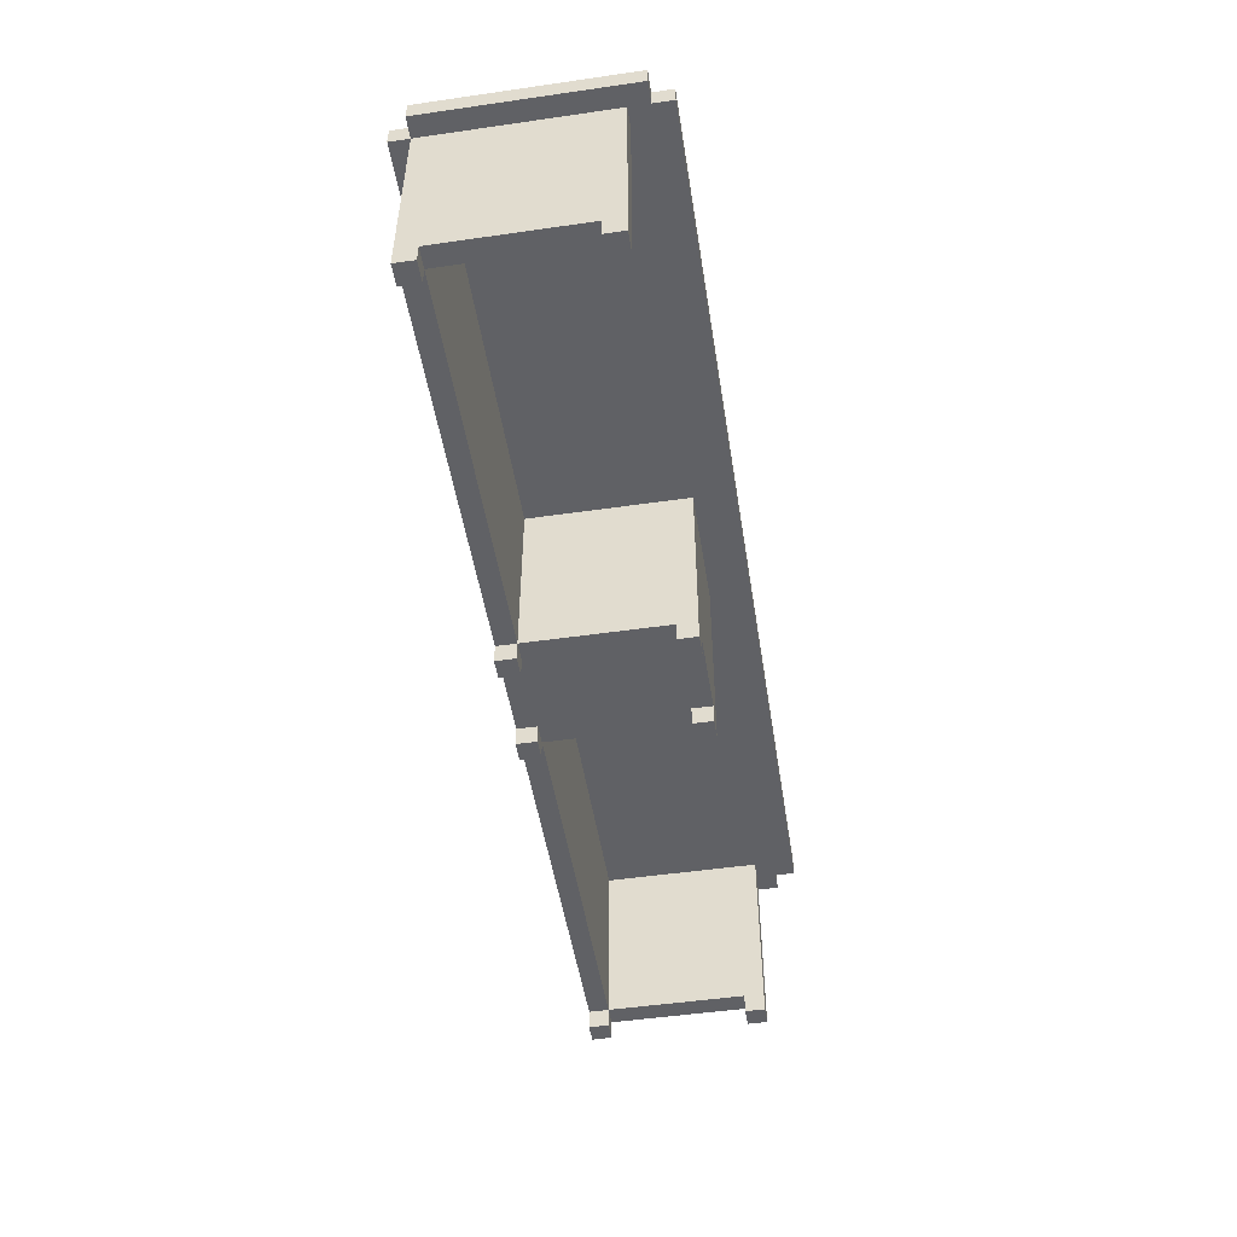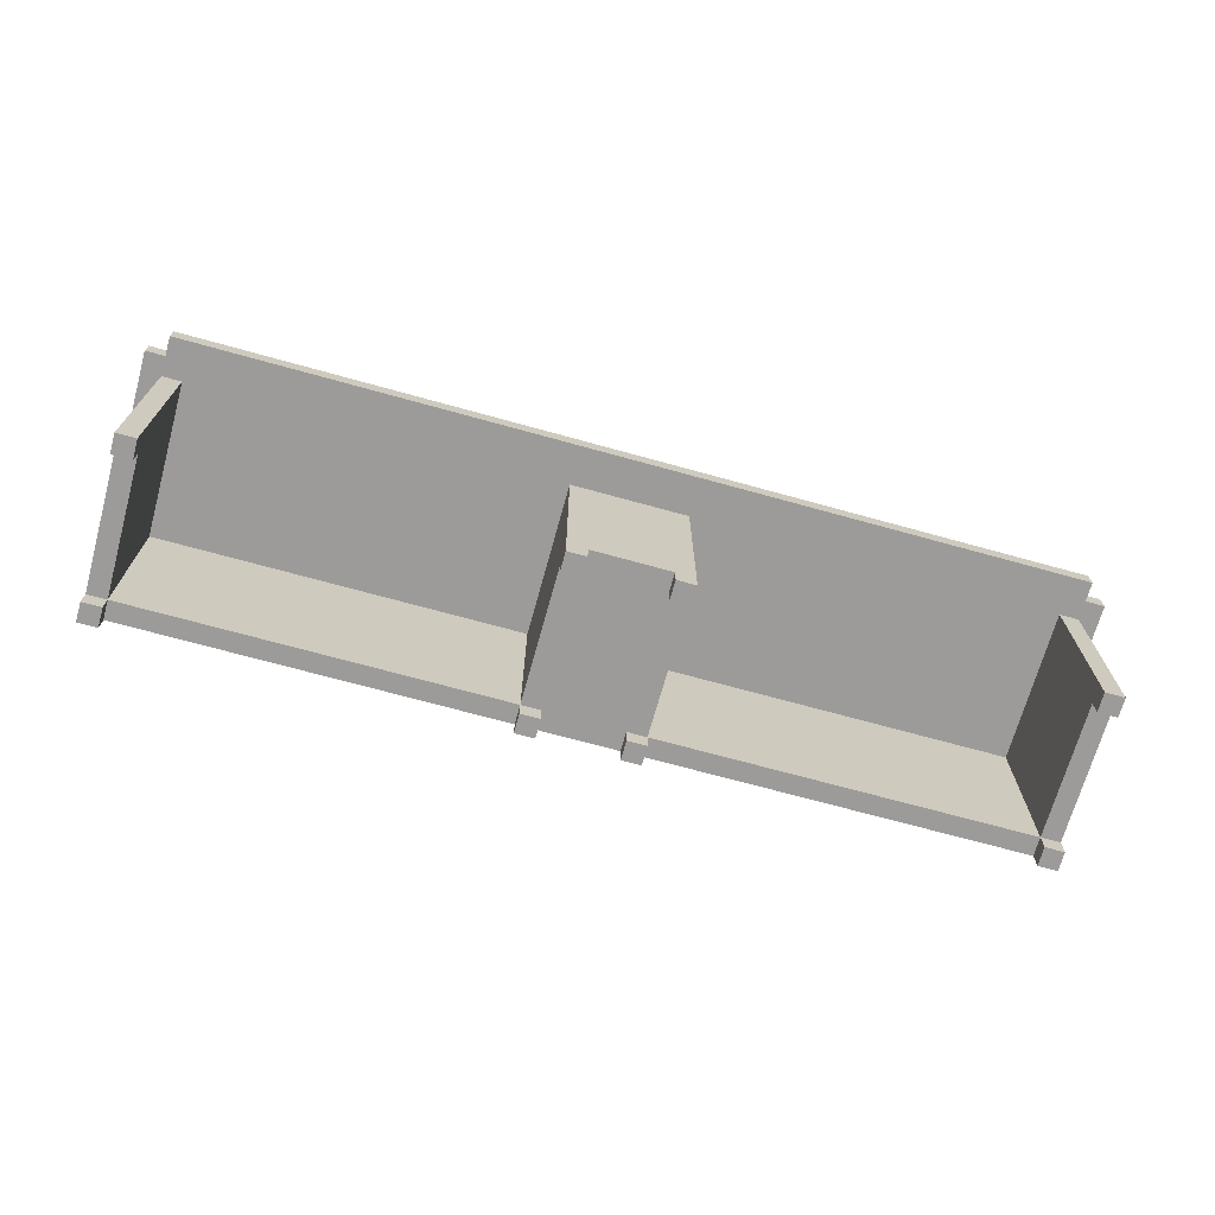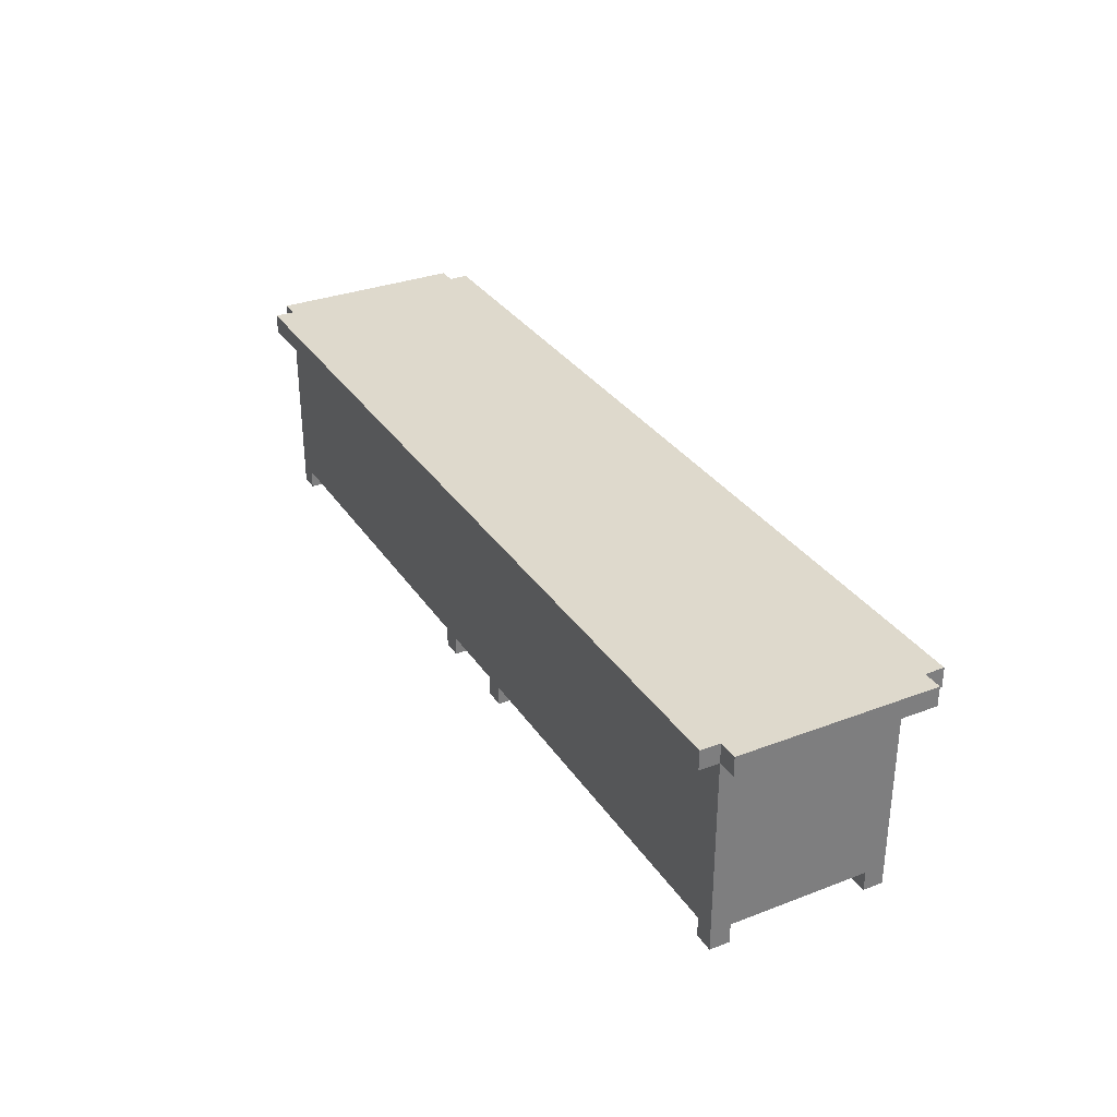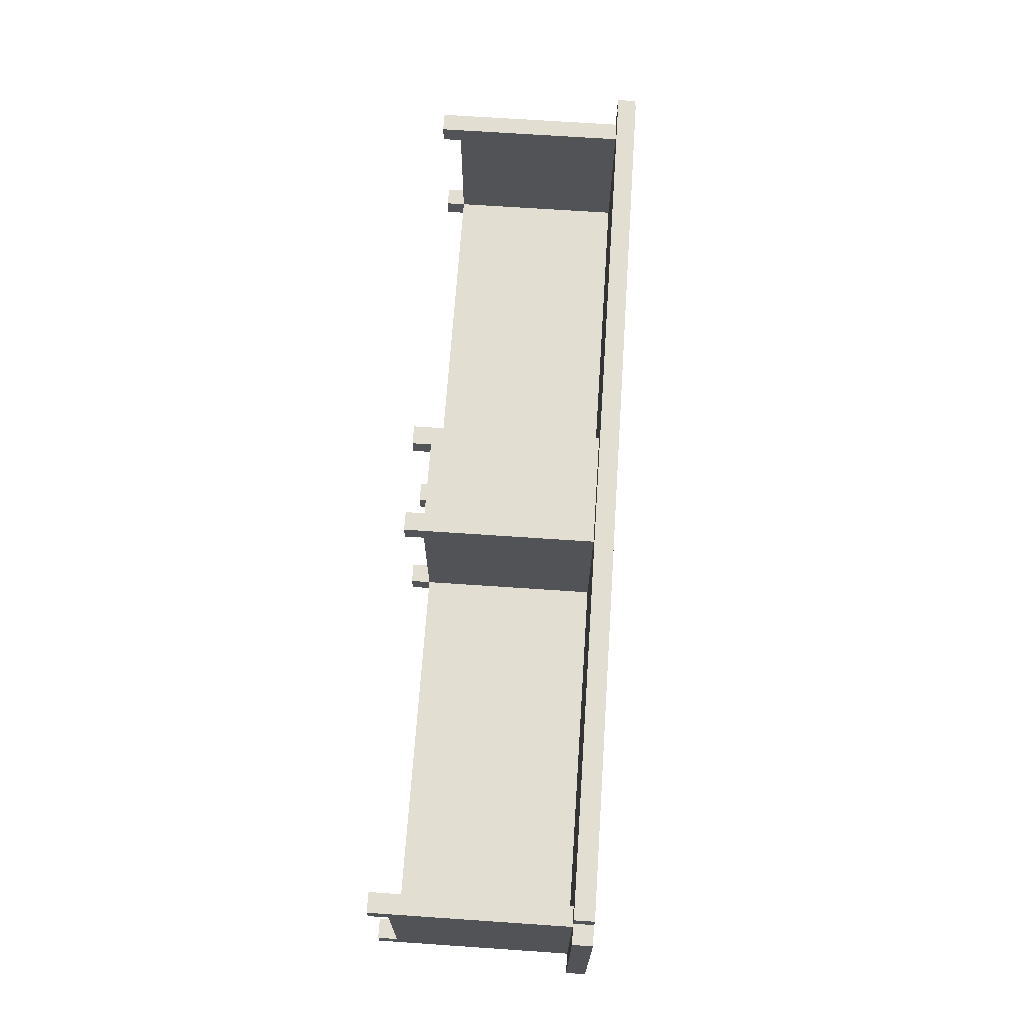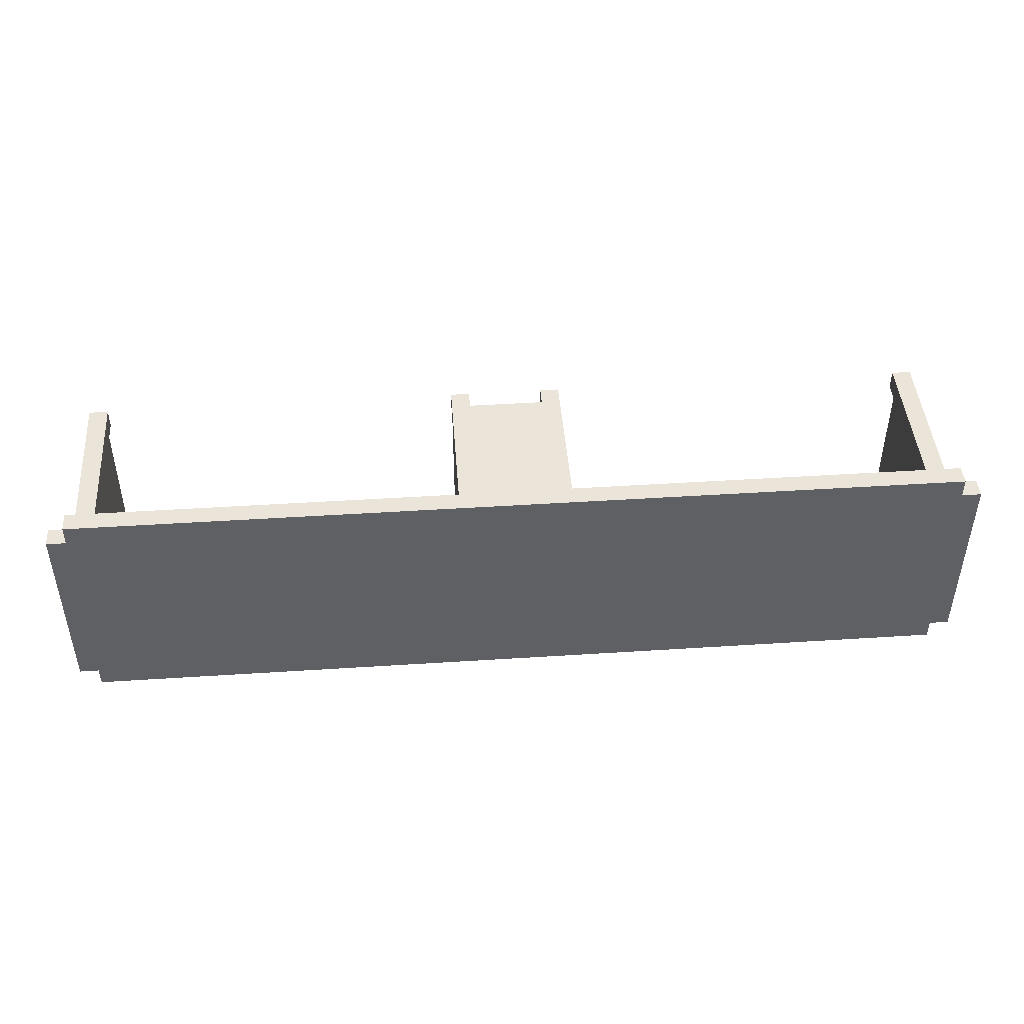
<metadata>
{"format":"obj","ext":"obj","renderer":"f3d","projection":"perspective","resolution":1024,"background":"white","views":[{"elev":-50.1,"azim":-81.0,"up":"+Y"},{"elev":-69.8,"azim":-15.5,"up":"+Y"},{"elev":31.9,"azim":-118.1,"up":"+Y"},{"elev":68.0,"azim":93.9,"up":"+Z"},{"elev":45.1,"azim":175.7,"up":"+Z"}]}
</metadata>
<code>
o
v -2.4 0.2 0.5
v -2.4 0.2 -0.5
v -2.4 0.3 0.5
v -2.4 0.3 -0.5
v -2.3 -0.8 0.4
v -2.3 -0.8 0.3
v -2.3 -0.8 -0.4
v -2.3 -0.8 -0.5
v -2.3 -0.7 0.4
v -2.3 -0.7 0.3
v -2.3 -0.7 -0.4
v -2.3 -0.7 -0.5
v -2.3 0.2 0.6
v -2.3 0.2 0.5
v -2.3 0.2 0.4
v -2.3 0.2 0.3
v -2.3 0.2 -0.4
v -2.3 0.2 -0.5
v -2.3 0.2 -0.6
v -2.3 0.3 0.6
v -2.3 0.3 0.5
v -2.3 0.3 -0.5
v -2.3 0.3 -0.6
v -0.3 -0.8 0.4
v -0.3 -0.8 0.3
v -0.3 -0.8 -0.4
v -0.3 -0.8 -0.5
v -0.3 -0.7 0.4
v -0.3 -0.7 0.3
v -0.3 -0.7 -0.4
v -0.3 -0.7 -0.5
v -0.3 -0.6 0.3
v -0.3 -0.6 -0.4
v -0.3 0.2 0.4
v -0.3 0.2 0.3
v -0.3 0.2 -0.4
v 0.2 -0.8 0.4
v 0.2 -0.8 0.3
v 0.2 -0.8 -0.4
v 0.2 -0.8 -0.5
v 0.2 -0.7 0.4
v 0.2 -0.7 0.3
v 0.2 -0.7 -0.4
v 0.2 -0.7 -0.5
v 2.2 -0.8 0.4
v 2.2 -0.8 0.3
v 2.2 -0.8 -0.4
v 2.2 -0.8 -0.5
v 2.2 -0.7 0.4
v 2.2 -0.7 0.3
v 2.2 -0.7 -0.4
v 2.2 -0.7 -0.5
v 2.2 0.2 0.4
v 2.2 0.2 0.3
v 2.2 0.2 -0.4
v -2.2 -0.8 0.4
v -2.2 -0.8 0.3
v -2.2 -0.8 -0.4
v -2.2 -0.8 -0.5
v -2.2 -0.7 0.4
v -2.2 -0.7 0.3
v -2.2 -0.7 -0.4
v -2.2 -0.7 -0.5
v -2.2 0.2 0.4
v -2.2 0.2 0.3
v -2.2 0.2 -0.4
v -0.2 -0.8 0.4
v -0.2 -0.8 0.3
v -0.2 -0.8 -0.4
v -0.2 -0.8 -0.5
v -0.2 -0.7 0.4
v -0.2 -0.7 0.3
v -0.2 -0.7 -0.4
v -0.2 -0.7 -0.5
v 0.3 -0.8 0.4
v 0.3 -0.8 0.3
v 0.3 -0.8 -0.4
v 0.3 -0.8 -0.5
v 0.3 -0.7 0.4
v 0.3 -0.7 0.3
v 0.3 -0.7 -0.4
v 0.3 -0.7 -0.5
v 0.3 -0.6 0.3
v 0.3 -0.6 -0.4
v 0.3 0.2 0.4
v 0.3 0.2 0.3
v 0.3 0.2 -0.4
v 2.3 -0.8 0.4
v 2.3 -0.8 0.3
v 2.3 -0.8 -0.4
v 2.3 -0.8 -0.5
v 2.3 -0.7 0.4
v 2.3 -0.7 0.3
v 2.3 -0.7 -0.4
v 2.3 -0.7 -0.5
v 2.3 0.2 0.6
v 2.3 0.2 0.5
v 2.3 0.2 0.4
v 2.3 0.2 0.3
v 2.3 0.2 -0.4
v 2.3 0.2 -0.5
v 2.3 0.2 -0.6
v 2.3 0.3 0.6
v 2.3 0.3 0.5
v 2.3 0.3 -0.5
v 2.3 0.3 -0.6
v 2.4 0.2 0.5
v 2.4 0.2 -0.5
v 2.4 0.3 0.5
v 2.4 0.3 -0.5
v -2.3 0.2 0.6
v -2.3 0.3 0.6
v 2.3 0.2 0.6
v 2.3 0.3 0.6
v -2.4 0.2 0.5
v -2.4 0.3 0.5
v -2.3 0.2 0.5
v -2.3 0.3 0.5
v 2.3 0.2 0.5
v 2.3 0.3 0.5
v 2.4 0.2 0.5
v 2.4 0.3 0.5
v -2.3 -0.8 0.4
v -2.3 -0.7 0.4
v -2.3 0.2 0.4
v -2.2 -0.8 0.4
v -2.2 -0.7 0.4
v -2.2 0.2 0.4
v -0.3 -0.8 0.4
v -0.3 -0.7 0.4
v -0.3 0.2 0.4
v -0.2 -0.8 0.4
v -0.2 -0.7 0.4
v -0.2 -0.6 0.4
v -0.2 -0.2 0.4
v -0.2 -0.1 0.4
v -0.2 0.2 0.4
v -0.1 -0.5 0.4
v -0.1 -0.4 0.4
v -0.1 0 0.4
v -0.1 0.1 0.4
v 0.1 -0.5 0.4
v 0.1 -0.4 0.4
v 0.1 0 0.4
v 0.1 0.1 0.4
v 0.2 -0.8 0.4
v 0.2 -0.7 0.4
v 0.2 -0.6 0.4
v 0.2 -0.2 0.4
v 0.2 -0.1 0.4
v 0.2 0.2 0.4
v 0.3 -0.8 0.4
v 0.3 -0.7 0.4
v 0.3 0.2 0.4
v 2.2 -0.8 0.4
v 2.2 -0.7 0.4
v 2.2 0.2 0.4
v 2.3 -0.8 0.4
v 2.3 -0.7 0.4
v 2.3 0.2 0.4
v -2.3 -0.8 -0.4
v -2.3 -0.7 -0.4
v -2.2 -0.8 -0.4
v -2.2 -0.7 -0.4
v -2.2 0.2 -0.4
v -0.3 -0.8 -0.4
v -0.3 -0.7 -0.4
v -0.3 -0.6 -0.4
v -0.3 0.2 -0.4
v -0.2 -0.8 -0.4
v -0.2 -0.7 -0.4
v 0.2 -0.8 -0.4
v 0.2 -0.7 -0.4
v 0.3 -0.8 -0.4
v 0.3 -0.7 -0.4
v 0.3 -0.6 -0.4
v 0.3 0.2 -0.4
v 2.2 -0.8 -0.4
v 2.2 -0.7 -0.4
v 2.2 0.2 -0.4
v 2.3 -0.8 -0.4
v 2.3 -0.7 -0.4
v -2.3 -0.8 0.3
v -2.3 -0.7 0.3
v -2.2 -0.8 0.3
v -2.2 -0.7 0.3
v -0.3 -0.8 0.3
v -0.3 -0.7 0.3
v -0.2 -0.8 0.3
v -0.2 -0.7 0.3
v 0.2 -0.8 0.3
v 0.2 -0.7 0.3
v 0.3 -0.8 0.3
v 0.3 -0.7 0.3
v 2.2 -0.8 0.3
v 2.2 -0.7 0.3
v 2.3 -0.8 0.3
v 2.3 -0.7 0.3
v -2.4 0.2 -0.5
v -2.4 0.3 -0.5
v -2.3 -0.8 -0.5
v -2.3 -0.7 -0.5
v -2.3 0.2 -0.5
v -2.3 0.3 -0.5
v -2.2 -0.8 -0.5
v -2.2 -0.7 -0.5
v -2.2 0.2 -0.5
v -0.3 -0.8 -0.5
v -0.3 -0.7 -0.5
v -0.3 0.2 -0.5
v -0.2 -0.8 -0.5
v -0.2 -0.7 -0.5
v -0.2 -0.6 -0.5
v -0.2 0.2 -0.5
v 0.2 -0.8 -0.5
v 0.2 -0.7 -0.5
v 0.2 -0.6 -0.5
v 0.2 0.2 -0.5
v 0.3 -0.8 -0.5
v 0.3 -0.7 -0.5
v 0.3 0.2 -0.5
v 2.2 -0.8 -0.5
v 2.2 -0.7 -0.5
v 2.2 0.2 -0.5
v 2.3 -0.8 -0.5
v 2.3 -0.7 -0.5
v 2.3 0.2 -0.5
v 2.3 0.3 -0.5
v 2.4 0.2 -0.5
v 2.4 0.3 -0.5
v -2.3 0.2 -0.6
v -2.3 0.3 -0.6
v 2.3 0.2 -0.6
v 2.3 0.3 -0.6
v -2.3 -0.8 0.4
v -2.2 -0.8 0.4
v -0.3 -0.8 0.4
v -0.2 -0.8 0.4
v 0.2 -0.8 0.4
v 0.3 -0.8 0.4
v 2.2 -0.8 0.4
v 2.3 -0.8 0.4
v -2.3 -0.8 0.3
v -2.2 -0.8 0.3
v -0.3 -0.8 0.3
v -0.2 -0.8 0.3
v 0.2 -0.8 0.3
v 0.3 -0.8 0.3
v 2.2 -0.8 0.3
v 2.3 -0.8 0.3
v -2.3 -0.8 -0.4
v -2.2 -0.8 -0.4
v -0.3 -0.8 -0.4
v -0.2 -0.8 -0.4
v 0.2 -0.8 -0.4
v 0.3 -0.8 -0.4
v 2.2 -0.8 -0.4
v 2.3 -0.8 -0.4
v -2.3 -0.8 -0.5
v -2.2 -0.8 -0.5
v -0.3 -0.8 -0.5
v -0.2 -0.8 -0.5
v 0.2 -0.8 -0.5
v 0.3 -0.8 -0.5
v 2.2 -0.8 -0.5
v 2.3 -0.8 -0.5
v -0.2 -0.7 0.4
v 0.2 -0.7 0.4
v -2.3 -0.7 0.3
v -2.2 -0.7 0.3
v -0.3 -0.7 0.3
v -0.2 -0.7 0.3
v 0.2 -0.7 0.3
v 0.3 -0.7 0.3
v 2.2 -0.7 0.3
v 2.3 -0.7 0.3
v -2.3 -0.7 -0.4
v -2.2 -0.7 -0.4
v -0.3 -0.7 -0.4
v -0.2 -0.7 -0.4
v 0.2 -0.7 -0.4
v 0.3 -0.7 -0.4
v 2.2 -0.7 -0.4
v 2.3 -0.7 -0.4
v -2.2 -0.7 -0.5
v -0.3 -0.7 -0.5
v -0.2 -0.7 -0.5
v 0.2 -0.7 -0.5
v 0.3 -0.7 -0.5
v 2.2 -0.7 -0.5
v -2.3 0.2 0.6
v 2.3 0.2 0.6
v -2.4 0.2 0.5
v -2.3 0.2 0.5
v 2.3 0.2 0.5
v 2.4 0.2 0.5
v -2.3 0.2 0.4
v -2.2 0.2 0.4
v -0.3 0.2 0.4
v -0.2 0.2 0.4
v 0.2 0.2 0.4
v 0.3 0.2 0.4
v 2.2 0.2 0.4
v 2.3 0.2 0.4
v -2.3 0.2 0.3
v -2.2 0.2 0.3
v -0.3 0.2 0.3
v 0.3 0.2 0.3
v 2.2 0.2 0.3
v 2.3 0.2 0.3
v -2.3 0.2 -0.4
v -2.2 0.2 -0.4
v -0.3 0.2 -0.4
v 0.3 0.2 -0.4
v 2.2 0.2 -0.4
v 2.3 0.2 -0.4
v -2.4 0.2 -0.5
v -2.3 0.2 -0.5
v -2.2 0.2 -0.5
v -0.3 0.2 -0.5
v -0.2 0.2 -0.5
v 0.2 0.2 -0.5
v 0.3 0.2 -0.5
v 2.2 0.2 -0.5
v 2.3 0.2 -0.5
v 2.4 0.2 -0.5
v -2.3 0.2 -0.6
v 2.3 0.2 -0.6
v -2.3 0.3 0.6
v 2.3 0.3 0.6
v -2.4 0.3 0.5
v -2.3 0.3 0.5
v 2.3 0.3 0.5
v 2.4 0.3 0.5
v -2.4 0.3 -0.5
v -2.3 0.3 -0.5
v 2.3 0.3 -0.5
v 2.4 0.3 -0.5
v -2.3 0.3 -0.6
v 2.3 0.3 -0.6
f 3 2 1
f 4 2 3
f 9 6 5
f 10 6 9
f 11 8 7
f 12 8 11
f 15 10 9
f 16 11 10
f 16 10 15
f 17 12 11
f 17 11 16
f 18 12 17
f 20 14 13
f 21 14 20
f 22 19 18
f 23 19 22
f 28 25 24
f 29 25 28
f 30 27 26
f 31 27 30
f 32 29 28
f 32 30 29
f 33 30 32
f 34 32 28
f 35 33 32
f 35 32 34
f 36 33 35
f 41 38 37
f 42 38 41
f 43 40 39
f 44 40 43
f 49 46 45
f 50 46 49
f 51 48 47
f 52 48 51
f 53 50 49
f 54 51 50
f 54 50 53
f 55 51 54
f 56 57 60
f 60 57 61
f 58 59 62
f 62 59 63
f 60 61 64
f 61 62 65
f 64 61 65
f 65 62 66
f 67 68 71
f 71 68 72
f 69 70 73
f 73 70 74
f 75 76 79
f 79 76 80
f 77 78 81
f 81 78 82
f 79 80 83
f 80 81 83
f 83 81 84
f 79 83 85
f 83 84 86
f 85 83 86
f 86 84 87
f 88 89 92
f 92 89 93
f 90 91 94
f 94 91 95
f 92 93 98
f 93 94 99
f 98 93 99
f 94 95 100
f 99 94 100
f 100 95 101
f 96 97 103
f 103 97 104
f 101 102 105
f 105 102 106
f 107 108 109
f 109 108 110
f 113 112 111
f 114 112 113
f 117 116 115
f 118 116 117
f 121 120 119
f 122 120 121
f 126 124 123
f 127 125 124
f 127 124 126
f 128 125 127
f 132 130 129
f 133 131 130
f 133 130 132
f 134 131 133
f 135 131 134
f 136 131 135
f 137 131 136
f 138 135 134
f 139 135 138
f 140 137 136
f 141 137 140
f 142 138 134
f 142 139 138
f 143 135 139
f 143 139 142
f 144 141 140
f 144 140 136
f 145 137 141
f 145 141 144
f 147 134 133
f 148 142 134
f 148 143 142
f 148 134 147
f 149 136 135
f 149 143 148
f 149 135 143
f 150 144 136
f 150 136 149
f 150 145 144
f 151 137 145
f 151 145 150
f 152 147 146
f 153 150 149
f 153 147 152
f 153 148 147
f 153 151 150
f 153 149 148
f 154 151 153
f 158 156 155
f 159 157 156
f 159 156 158
f 160 157 159
f 163 162 161
f 164 162 163
f 167 165 164
f 168 165 167
f 169 165 168
f 170 167 166
f 171 167 170
f 174 173 172
f 175 173 174
f 179 177 176
f 179 176 175
f 180 177 179
f 181 179 178
f 182 179 181
f 183 184 185
f 185 184 186
f 187 188 189
f 189 188 190
f 191 192 193
f 193 192 194
f 195 196 197
f 197 196 198
f 199 200 203
f 203 200 204
f 201 202 205
f 202 203 206
f 205 202 206
f 206 203 207
f 206 207 209
f 209 207 210
f 208 209 211
f 209 210 212
f 211 209 212
f 212 210 213
f 213 210 214
f 212 213 216
f 213 214 217
f 216 213 217
f 217 214 218
f 215 216 219
f 216 217 220
f 219 216 220
f 217 218 220
f 220 218 221
f 220 221 223
f 223 221 224
f 222 223 225
f 223 224 226
f 225 223 226
f 226 224 227
f 227 228 229
f 229 228 230
f 231 232 233
f 233 232 234
f 243 236 235
f 244 236 243
f 245 238 237
f 246 238 245
f 247 240 239
f 248 240 247
f 249 242 241
f 250 242 249
f 259 252 251
f 260 252 259
f 261 254 253
f 262 254 261
f 263 256 255
f 264 256 263
f 265 258 257
f 266 258 265
f 272 268 267
f 273 268 272
f 277 270 269
f 278 270 277
f 279 272 271
f 279 273 272
f 279 274 273
f 280 274 279
f 281 274 280
f 282 274 281
f 283 276 275
f 284 276 283
f 285 279 278
f 286 279 285
f 287 281 280
f 288 281 287
f 289 283 282
f 290 283 289
f 294 292 291
f 295 292 294
f 297 294 293
f 297 296 295
f 297 295 294
f 298 296 297
f 299 296 298
f 300 296 299
f 301 296 300
f 302 296 301
f 303 296 302
f 304 296 303
f 305 297 293
f 306 299 298
f 307 299 306
f 308 303 302
f 309 303 308
f 310 296 304
f 311 305 293
f 312 307 306
f 313 307 312
f 314 309 308
f 315 309 314
f 316 296 310
f 317 311 293
f 318 311 317
f 325 296 316
f 326 296 325
f 327 324 323
f 327 325 324
f 327 319 318
f 327 323 322
f 327 322 321
f 327 321 320
f 327 320 319
f 328 325 327
f 329 330 332
f 332 330 333
f 331 332 335
f 333 334 335
f 332 333 335
f 335 334 336
f 336 334 337
f 337 334 338
f 336 337 339
f 339 337 340

</code>
